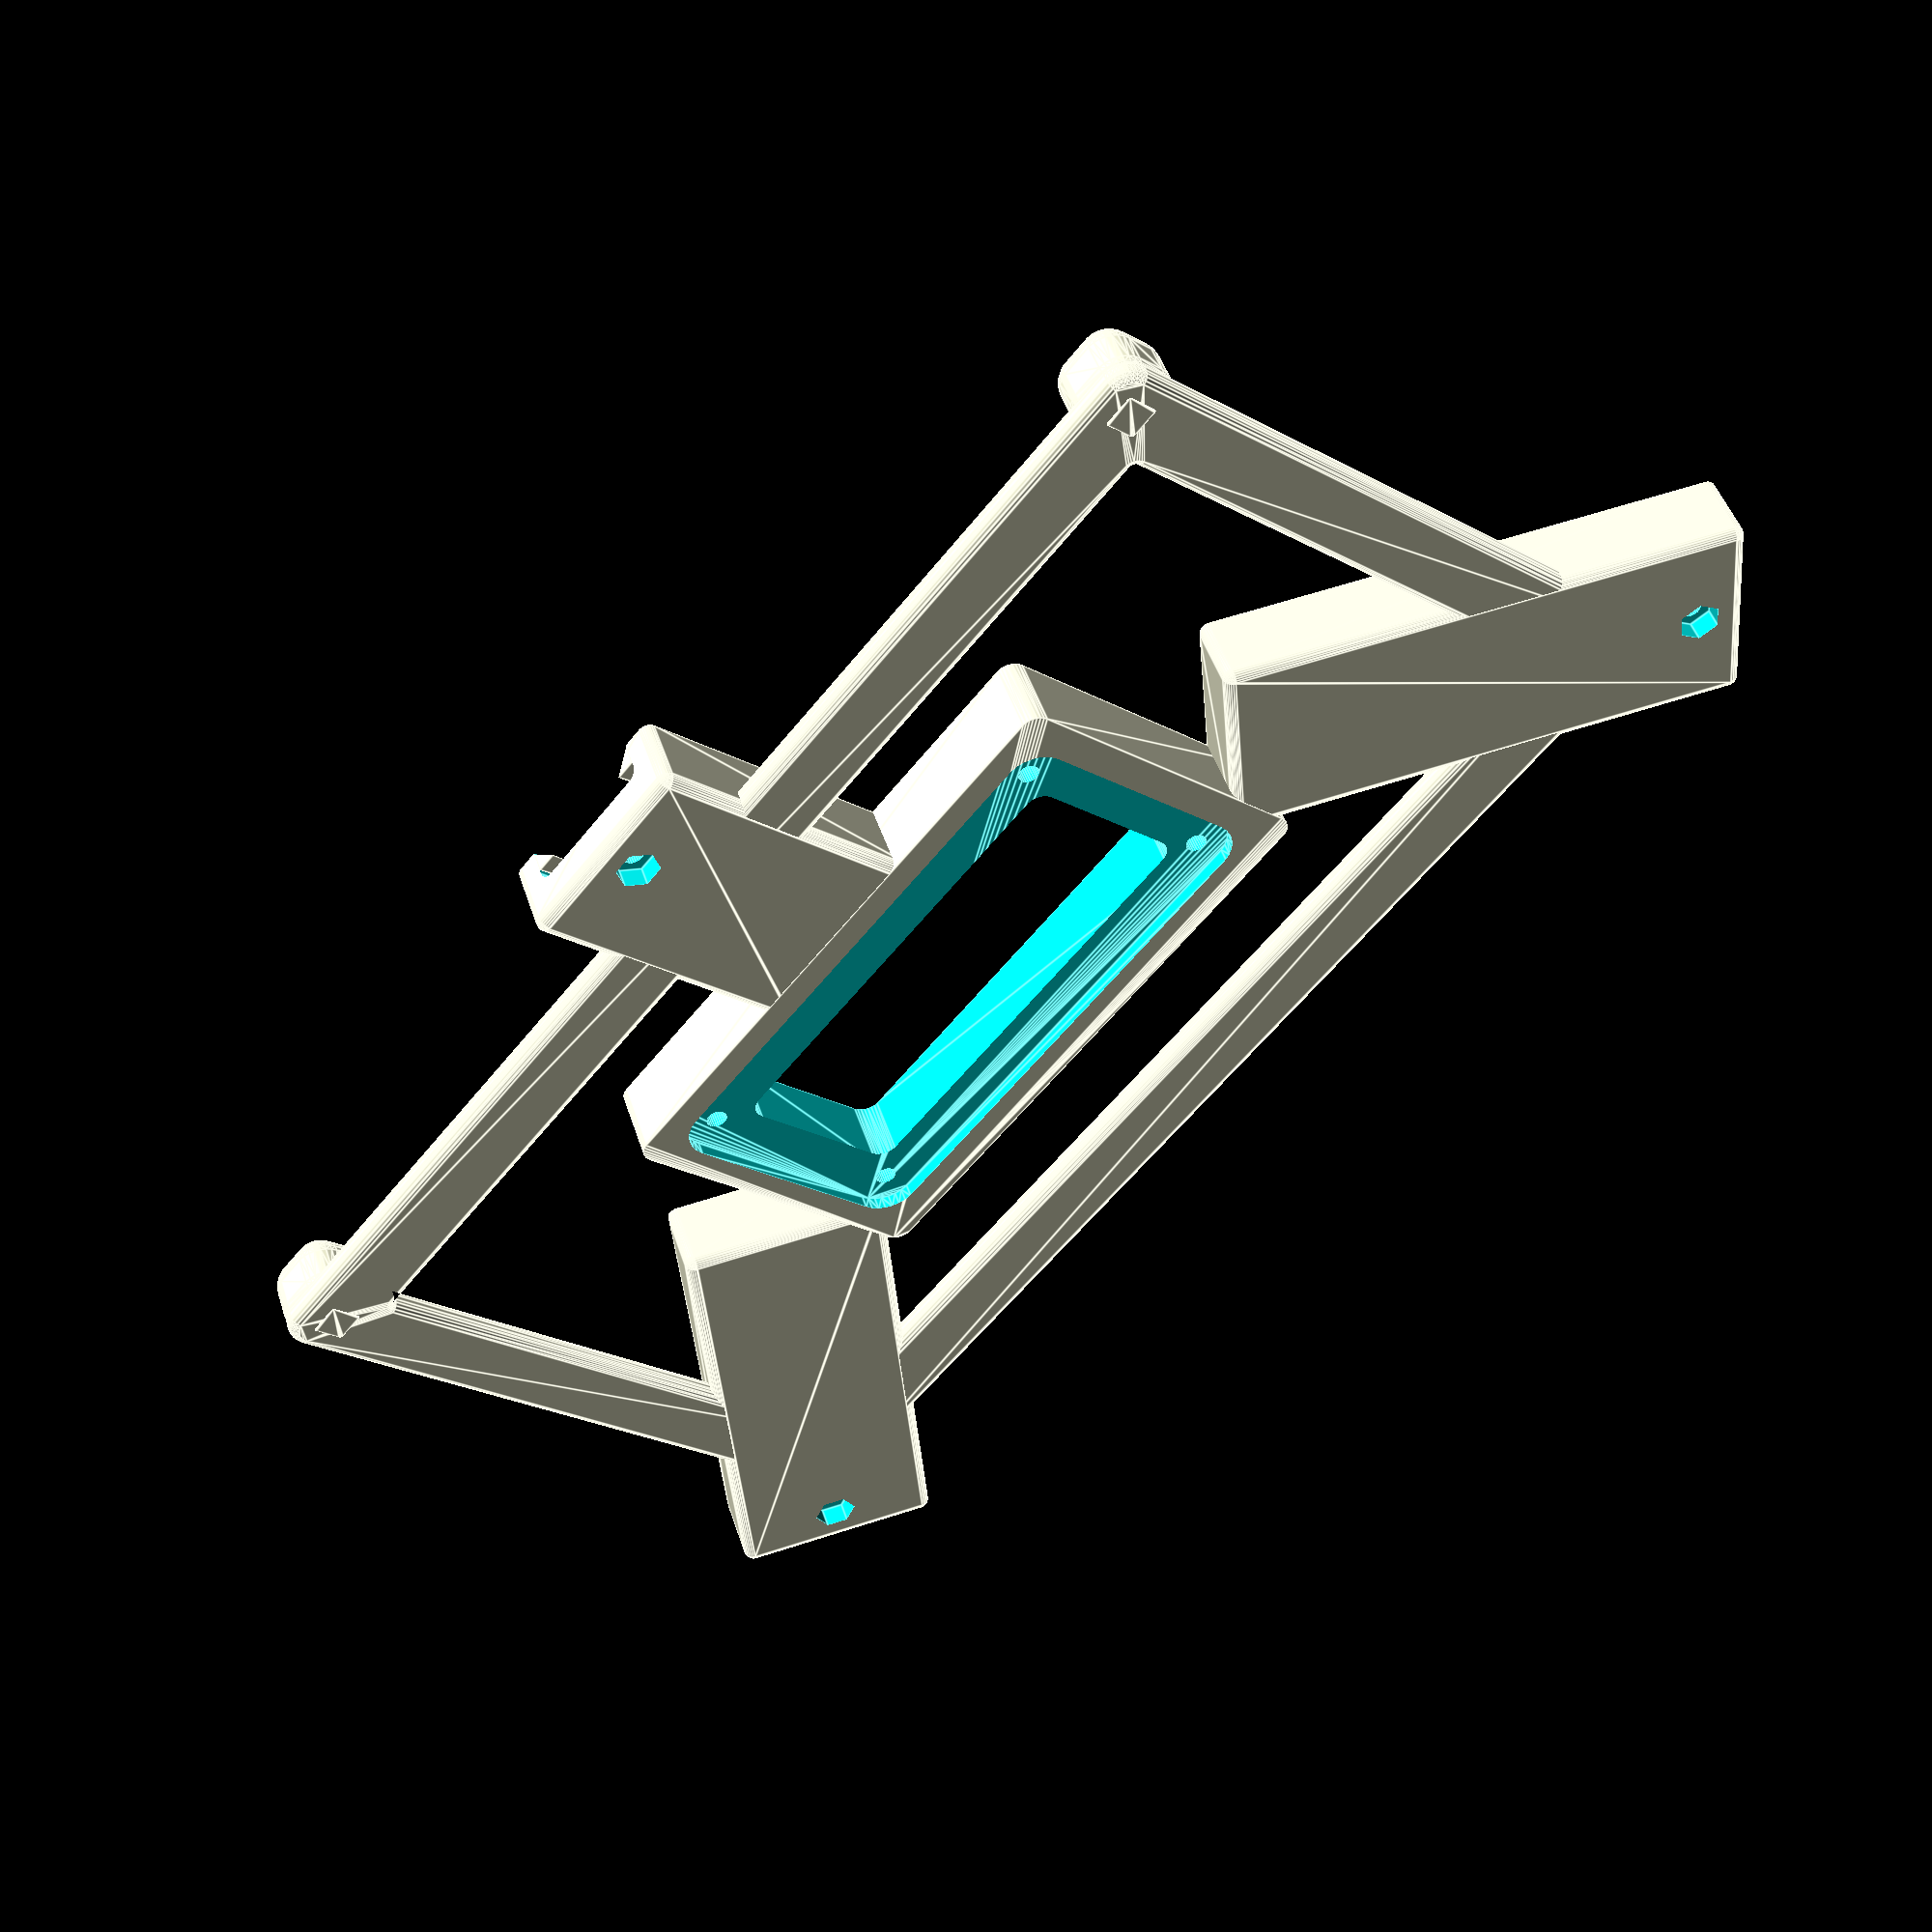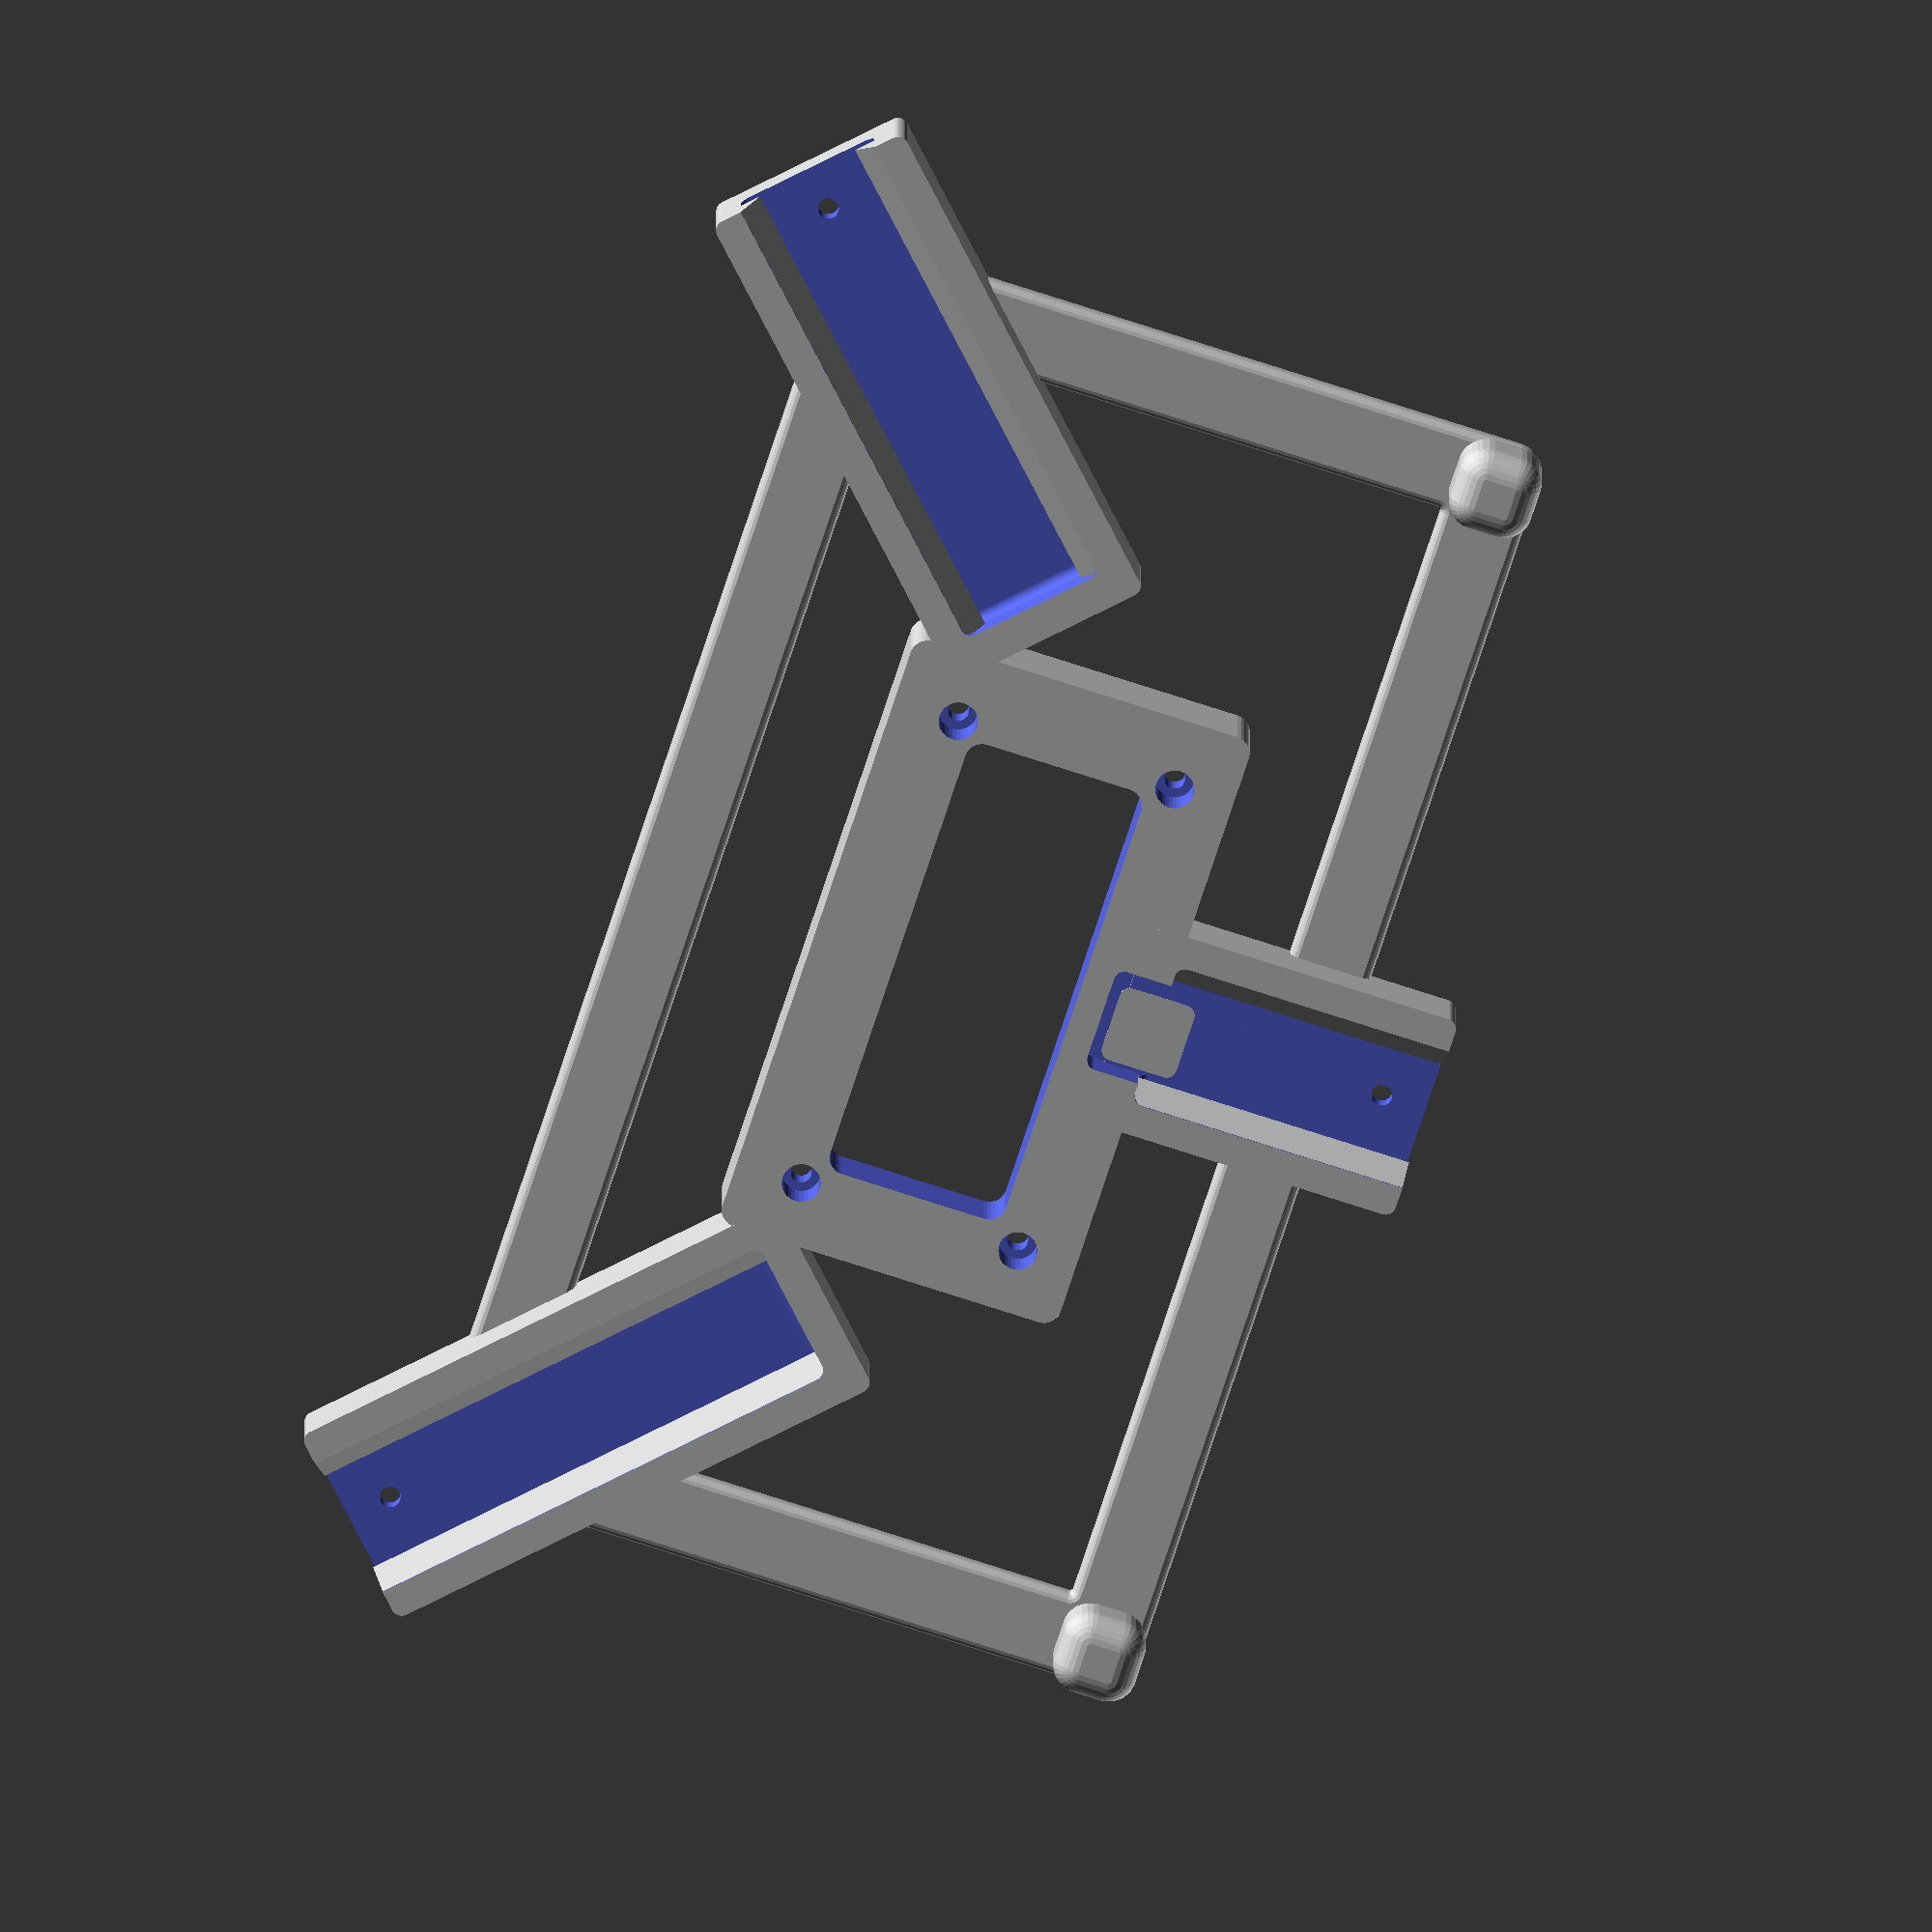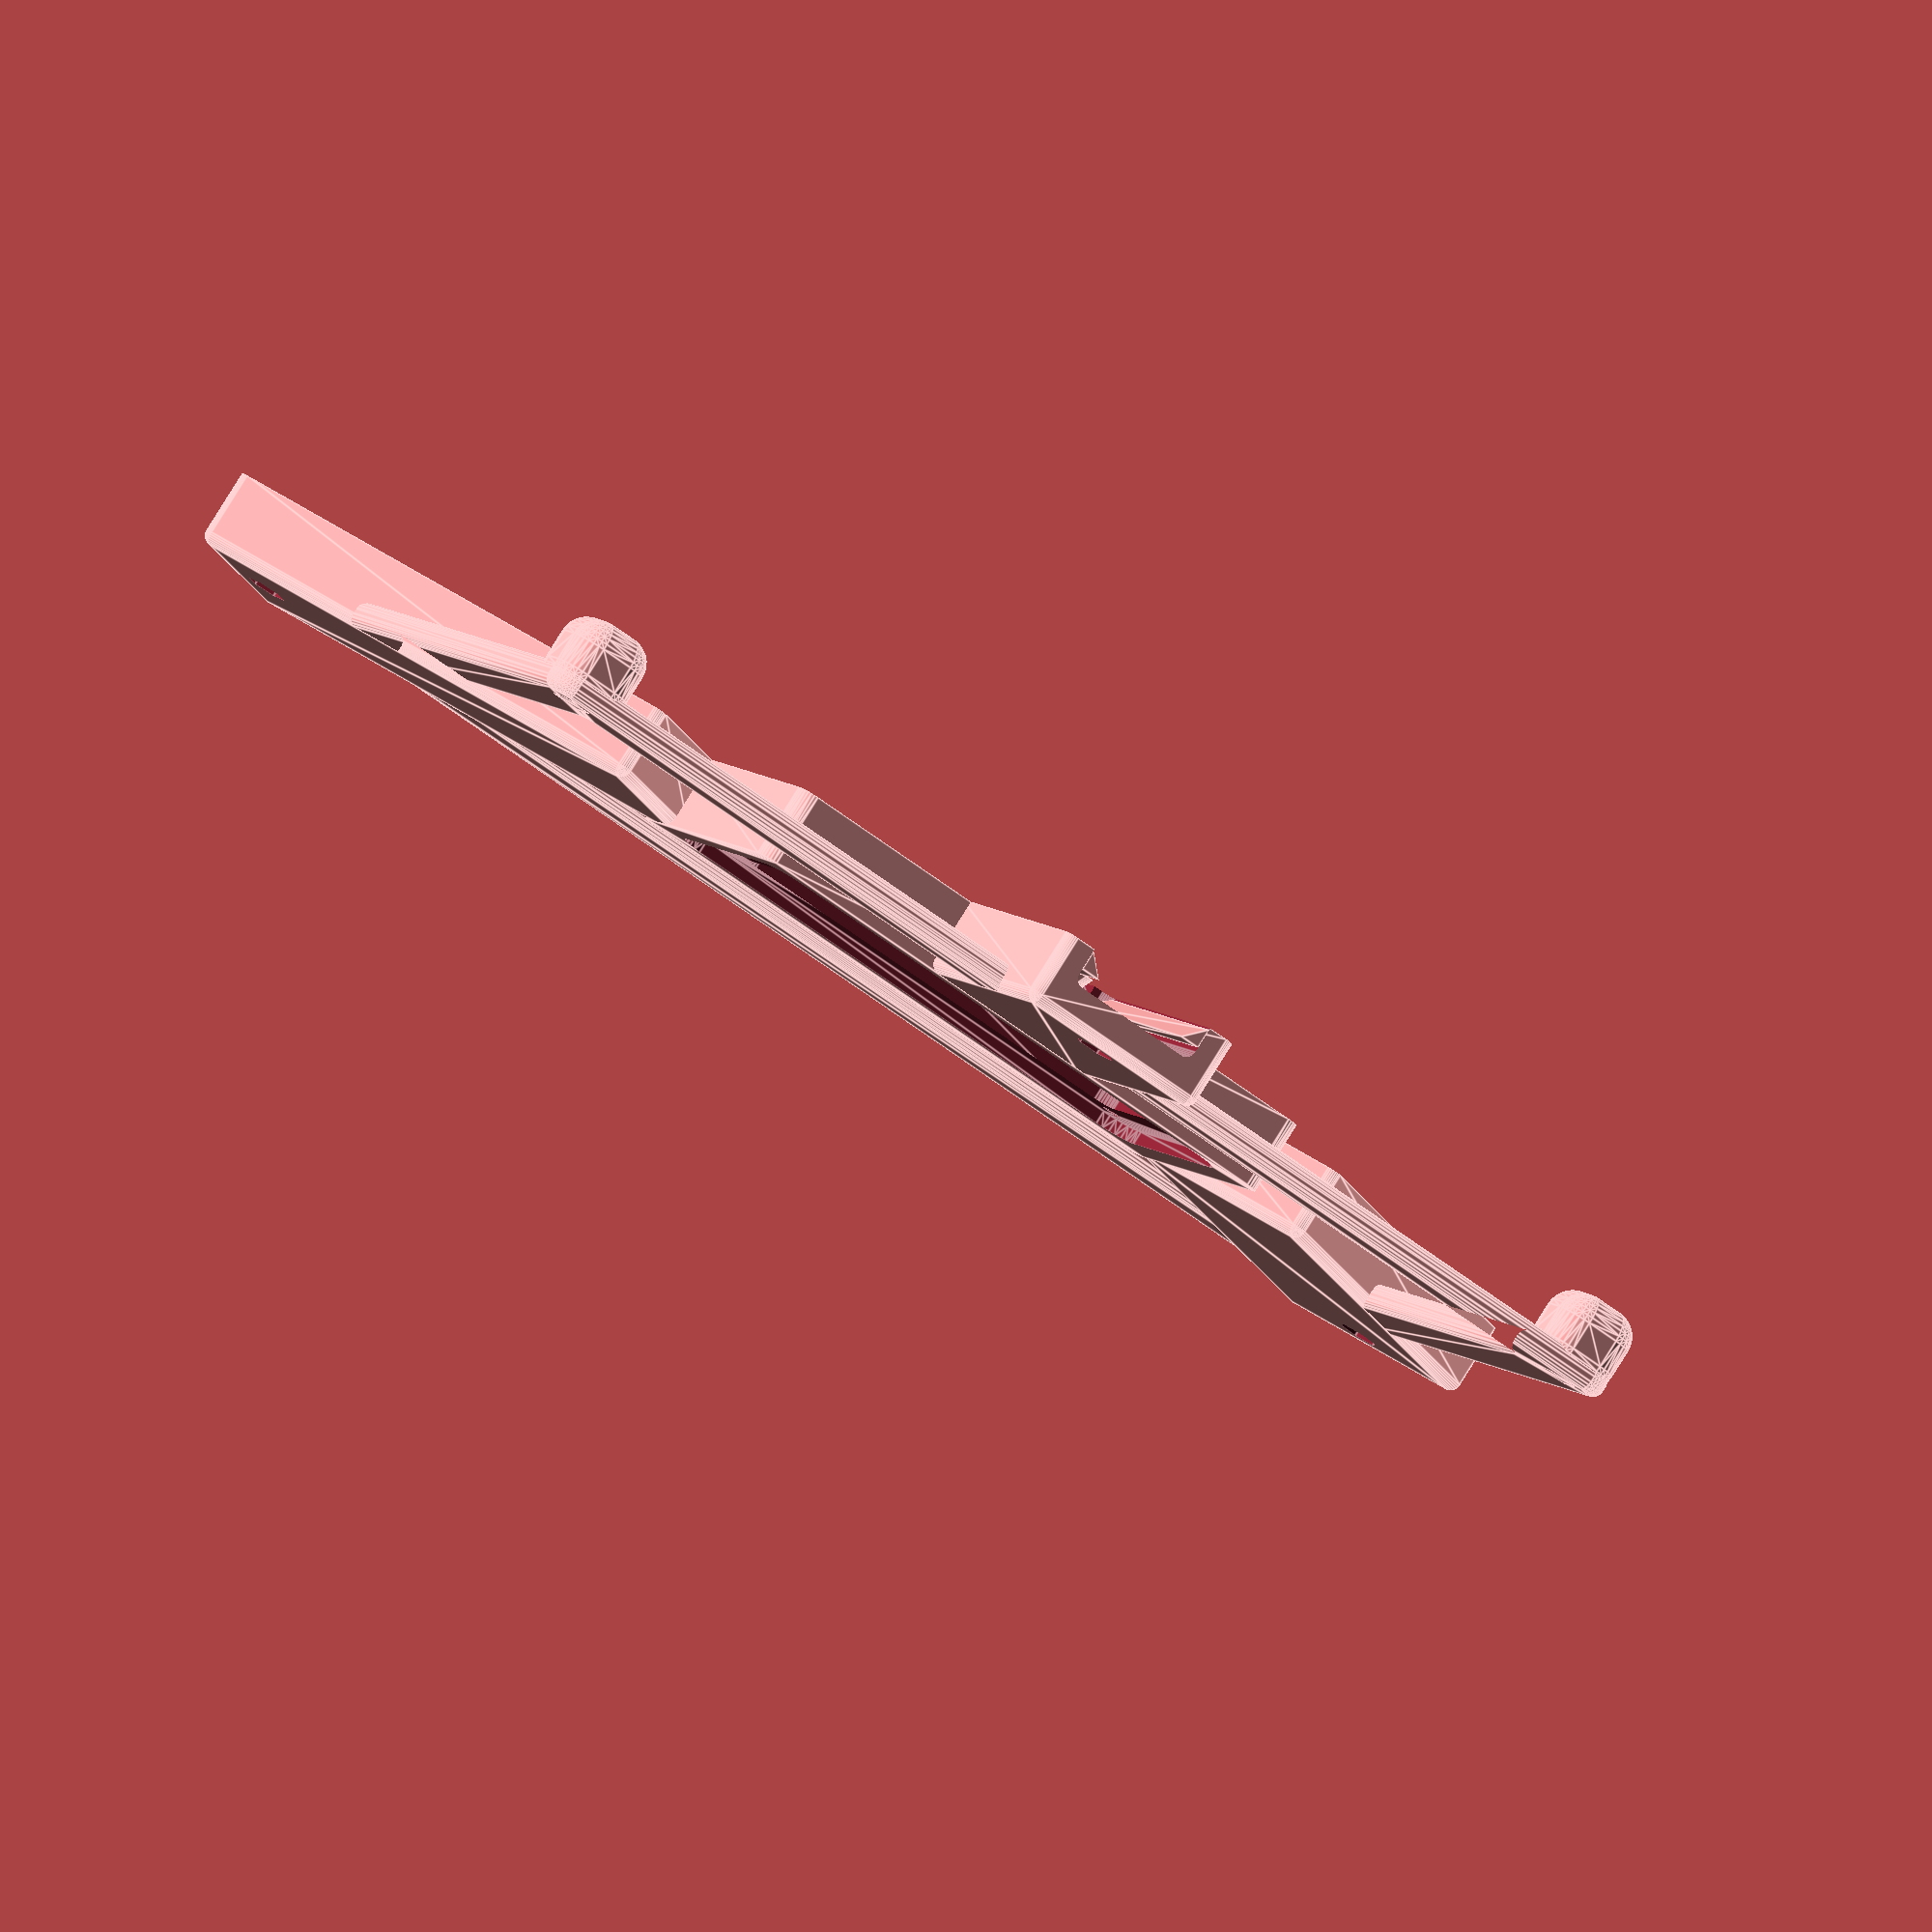
<openscad>
FN = 30;
$fn = FN;
PROTRUSION = 0.1;  // additional size for clean substractions
TOL = 1;  // tolerance between tablet and grip
TABLET_X = 258.70;  // exact length (according to HUAWEI documentation)
TABLET_Y = 171.80;  // exact width
TABLET_Z = 7.30;  // exact height

M3NUT_Z = 3; // exact: 2.3
M3BOLT_Z = 11.5; // exact: 11
M3BOLTHEAD_Z = 3.5; // exact 3
M3BOLT_D = 3;
M3BOLTHEAD_D= 5.5;

BACKPLATE_Y=40;
BACKPLATE_X=80;
BACKPLATE_Z=2;
BACKPLATE_R=5;
BACKPLATE_SCREW_D=3;
MOUNT_SCREW_D=6;


// Module: tablet - HUAWEI TABLET mock (enlarged with TOL in each dimension)
module tablet() {
    z=(TABLET_Z+TOL)/2;
    hull(){
        for (x = [0, TABLET_X-2*z])
            for (y = [0, TABLET_Y-2*z]) {
                translate([x+z, y+z, z]) sphere(d=TABLET_Z+TOL);
        }
    }
}


// Module: m3nut - M3 nut
// Z = height of the nut
// rotate = orientation of the flat sides
module m3nut(Z, rotate=0) {
    $fn=6;
    rotate([0,0,rotate]) cylinder(d=6.2,h=Z);
}


// Module: backplate_screwhole
// Z = height
module backplate_screwhole(D, Z) {
    translate([0, 0, PROTRUSION])
        cylinder(d=D, h=Z+2*PROTRUSION);
}


// Module: backplate_base_orig - original base where grip is attached (not used in model)
// Z = height
module backplate_base_orig(Z) {
minkowski()
    {
      cube([BACKPLATE_X-2*BACKPLATE_R,BACKPLATE_Y-2*BACKPLATE_R,Z/2]);
      cylinder(r=5,h=Z/2);
    }
}


// Module: backplate_bottom - recess to attach to clamp
// Z = height
module backplate_bottom(Z) {
union() {
    rounded_cube(BACKPLATE_X + TOL, BACKPLATE_Y + TOL, Z, 2*BACKPLATE_R);
        translate([TOL/2, TOL/2]) {
        tolerance=-1;
        bolthead_shift = BACKPLATE_Z + M3BOLT_Z - Z - M3BOLTHEAD_Z - PROTRUSION - 2.3;
        translate([tolerance/2 + BACKPLATE_R, tolerance + BACKPLATE_R, 0]) {
            backplate_screwhole(BACKPLATE_SCREW_D, BASE_GRIP_Z + PROTRUSION);
            translate([0, 0, bolthead_shift])
                backplate_screwhole(M3BOLTHEAD_D, M3BOLT_Z + PROTRUSION);
        }
        translate([tolerance/2 + BACKPLATE_R, BACKPLATE_Y-BACKPLATE_R-tolerance, 0]) {
            backplate_screwhole(BACKPLATE_SCREW_D, BASE_GRIP_Z + PROTRUSION);
            translate([0, 0, bolthead_shift])
                backplate_screwhole(M3BOLTHEAD_D, M3BOLT_Z + PROTRUSION);
        }
        translate([BACKPLATE_X-BACKPLATE_R-tolerance/2, tolerance + BACKPLATE_R, 0]) {
            backplate_screwhole(BACKPLATE_SCREW_D, BASE_GRIP_Z + PROTRUSION);
            translate([0, 0, bolthead_shift])
                backplate_screwhole(M3BOLTHEAD_D, M3BOLT_Z + PROTRUSION);
        }
        translate([BACKPLATE_X-BACKPLATE_R-tolerance/2, BACKPLATE_Y - BACKPLATE_R - tolerance, 0]) {
            backplate_screwhole(BACKPLATE_SCREW_D, BASE_GRIP_Z + PROTRUSION);
            translate([0, 0, bolthead_shift])
                backplate_screwhole(M3BOLTHEAD_D, M3BOLT_Z + PROTRUSION);       }
        }
    }
}


// Module: backplate_bottom_orig - original backplate to screw the grip on
// Z = height
module backplate_bottom_orig(Z) {
    difference() {
        backplate_base_orig(Z);
        tolerance=-1;
        translate([tolerance/2,tolerance,0])
            backplate_screwhole(BACKPLATE_SCREW_D, Z);
        translate([tolerance/2,BACKPLATE_Y-2*BACKPLATE_R-tolerance,0])
            backplate_screwhole(BACKPLATE_SCREW_D, Z);
        translate([BACKPLATE_X-2*BACKPLATE_R-tolerance/2,tolerance,0])
            backplate_screwhole(BACKPLATE_SCREW_D, Z);
        translate([BACKPLATE_X-2*BACKPLATE_R-tolerance/2,BACKPLATE_Y-2*BACKPLATE_R-tolerance,0])
            backplate_screwhole(BACKPLATE_SCREW_D, Z);
        translate([BACKPLATE_X/2-BACKPLATE_R,BACKPLATE_Y-2*BACKPLATE_R-tolerance*1.5,0])
            backplate_screwhole(BACKPLATE_SCREW_D, Z);
        translate([BACKPLATE_X/2-BACKPLATE_R,tolerance*1.5,0])
            backplate_screwhole(BACKPLATE_SCREW_D, Z);
    }
}


// Module: rounded_cube - cube with round bottom, top and sharp edges
// X = length
// Y = width
// Z = height
// D = diameter of rounded edge
module rounded_cube(X, Y, Z, D) {
    hull(){
        shift=[D/2, D/2, 0];
        for (x = [0, X-D])
                for (y = [0, Y-D]) {
                    for (z= [Z/4, 3*Z/4])
                        translate([x, y, z] + shift) cylinder(d=D, h=Z/2, center=true);
            }
    }
}


// Module: rounded_cube_centered - rounded_cube centered around mid point of backplate_base
// X = length
// Y = width
// Z = height
// D = diameter of rounded edge
module rounded_cube_centered(X, Y, Z, D) {
    translate([(BACKPLATE_X - X)/2, (BACKPLATE_Y - Y)/2, 0])
        rounded_cube(X, Y, Z, D);
}


// Module: rounded_cube_round_bottom - cube with round bottom and edges, but flat top
// X = length
// Y = width
// Z = height
// D = diameter of rounded edge
module rounded_cube_round_bottom(X, Y, Z, D) {
    hull(){
        shift=[D/2, D/2, 0];
        for (x = [0, X-D])
                for (y = [0, Y-D]) {
                    translate([x, y, D/2] + shift) sphere(d=D);
                    translate([x, y, 3*Z/4] + shift) cylinder(d=D, h=Z/2, center=true);
            }
    }
}


// Module: tablet_rest - cube with round bottom and edges
// X = length
// Y = width
// Z = height
// D = diameter of rounded edge
module rounded_cube_round_all(X, Y, Z, D) {
    hull(){
        shift=[D/2, D/2, 0];
        for (x = [0, X-D])
                for (y = [0, Y-D]) {
                    translate([x, y, D/2] + shift) sphere(d=D);
                    translate([x, y, 3*Z/4] + shift) sphere(d=D);
            }
    }
}


// Module: tablet_rest - cube with round bottom and edges
// X = length
// Y = width
// Z = height
// D = diameter of rounded edge
module rounded_cube_round_all_centered(X, Y, Z, D) {
    translate([(BACKPLATE_X - X)/2, (BACKPLATE_Y - Y)/2, 0])
        rounded_cube_round_all(X, Y, Z, D);
}


// Module: tablet_rest - cube with round bottom and edges
// X = length
// Y = width
// Z = height
// D = diameter of rounded edge
module tablet_rest(X, Y, Z, D) {
    rounded_cube_round_all(X, Y, Z, D);
}



// Module: ridge - to fix sliding arm in base plate
// X = length
// Y = width of the ridge (from 0)
module ridge(X,Y) {
    translate([X, Y, Y])
        rotate([0, 90, 180])
                scale([Y, Y, 1])
                    linear_extrude(X)
                        polygon([[1,1],[0,1],[1,0]]);
}


// Module: bolt_slit - slit to slide and fix the fixed arm to the base
// X = length of the slit
// Z = height of the arm
module bolt_slit(X, Z) {
    translate([0, 0, Z-M3BOLTHEAD_Z]) {
        hull(){
            translate([M3BOLTHEAD_D/2, M3BOLTHEAD_D/2, 0])
                cylinder(d=M3BOLTHEAD_D, h=M3BOLTHEAD_Z+PROTRUSION);
            translate([X-M3BOLTHEAD_D/2, M3BOLTHEAD_D/2, 0])
                cylinder(d=M3BOLTHEAD_D, h=M3BOLTHEAD_Z+PROTRUSION);
        }
    }
    translate([0, 0, Z-M3BOLT_Z]) {
        hull(){
            translate([M3BOLTHEAD_D/2, M3BOLTHEAD_D/2, -PROTRUSION])
                cylinder(d=M3BOLT_D, h=M3BOLT_Z+2*PROTRUSION);
            translate([X-M3BOLTHEAD_D/2, M3BOLTHEAD_D/2, -PROTRUSION])
                cylinder(d=M3BOLT_D, h=M3BOLT_Z+2*PROTRUSION);
        }
    }
}

// Module: rubber_band_slit - slit to fit a rubber band in the moving arm
// X = length of the slit
// Y = width of the arm
// Z = height of the arm
// Z_SLIT = height of the slit
// W = wall thinkness
module rubber_band_slit(X, Y, Z, Z_SLIT, D1, D2) {
    translate([0, 0, Z - Z_SLIT + PROTRUSION]) {
        union() {
            cylinder(d=Y/2, h=Z_SLIT+PROTRUSION);
            hull(){
                cylinder(d1=D1, d2=D2, h=Z_SLIT+PROTRUSION);
                translate([X-D2/2, 0, 0])
                    cylinder(d1=D1, d2=D2, h=Z_SLIT+PROTRUSION);
            }
        }
    }
}


// Module: fixed_arm - 2 lower arms to be screwed to the base plate
// X = length
// Y = width
// Z = Z
// Z2 = Z of cutout for tablet
// D = diameter of rounded edge
module fixed_arm(X, Y, Z, Z2, D){
    E = 2*D;  // Extra width & depth for corner block (0 = flush with Y)
    translate([X-D/2, Y, 0])
        rotate([0, 0, 180])
            difference(){
                union(){
                    translate([-D/2, 0, 0]) rounded_cube_round_bottom(X, Y, Z, D);
                    translate([0, D - sqrt(2*(D/2)^2) - sqrt(E^2/2), D/2]) rotate([0, 0, 45])
                        minkowski(){
                            rounded_cube((D + sqrt((Y - 2*D)^2/2)) + E, (D+sqrt((Y-2*D)^2/2)) + E, Z2 + Z, D);
                            sphere(d=D);
                        }
                }
                y=sqrt(Y^2/2);
                translate([D, -sqrt(E^2/2), Z]) rotate([0, 0, 45])
                    cube([y + E , y + E, Z2]);
                translate([3*D, -sqrt(E^2/2), Z]) rotate([0, 0, 45])
                    rounded_cube(y + E, y + E, Y, D);
                translate([Y/2, (Y - M3BOLTHEAD_D)/2, 0])
                    bolt_slit(X-Y,Z);
                R=3;
                translate([0, 0, D/2])
                    ridge(X, R);
                translate([0, Y, D/2])
                     rotate([90, 0, 0])
                         ridge(X, R);
            }
}


// Module: moving_arm - 2 lower arms to be screwed to the base plate
// X = length
// Y = width
// Z = Z
// Z2 = Z of cutout for tablet
// D = diameter of rounded edge
module moving_arm(X, Y, Z, Z2, D){
    E = Y;  // Extra width & depth for corner block (0 = flush with Y)
    Z_SLIT = Z + TOL/2 - WALL_THICKNESS; // Inner chamber height
    D1 = Y/2 - 3;  // Bottom chamber width
    D2 = 3;  // Top chamber width (slit width)

    translate([X-D/2, Y, 0])
        rotate([0, 0, 180])
            union() {
                difference(){
                    union(){
                        translate([-D/2, 0, 0]) rounded_cube_round_bottom(X, Y, Z, D);
                        translate([0, D/2 - E/2, D/2])
                            minkowski(){
                                rounded_cube((Y - D)/2, Y + E - D, Z2 + Z, D);
                                sphere(d=D);
                            }
                    }
                    translate([D, -Y/2-PROTRUSION, Z])
                        cube([Y/2 , Y + E + 2*PROTRUSION, Z2]);
                    translate([Y/2, Y/2, 0])
                        rubber_band_slit(X,Y, Z, Z_SLIT, D1, D2);
                    R=3;
                    translate([0, 0, D/2])
                        ridge(X, R);
                    translate([0, Y, D/2])
                        rotate([90, 0, 0])
                            ridge(X, R);
                    //translate([30, 0, 0]) cube([20, 20, 10]);
                }
                translate([Y/2, Y/2, Z - Z_SLIT]) {
                    cylinder(d1=D2, d2=D1, h=Z_SLIT);
                    cylinder(d=D2 + 1.5, h = Z_SLIT);
                }
            }
}


// Module: arm_grip - slider that fits an arm
// X = length of the arm
// Y = width of the arm
// Z = height of the arm
// D = diameter of the rounded edge
// W = wall thickness under the arm
module arm_grip(X, Y, Z, D, W) {
    ARM_GRIP_Y = 1.5*Y;
    ARM_GRIP_X2 = (ARM_GRIP_Y-Y)/2;
    ARM_GRIP_X = X - ARM_GRIP_X2;
    ARM_GRIP_Z = Z + W + M3NUT_Z + TOL;
    ARM_GRIP_SCREW_X = ARM_GRIP_X2;
    translate([ARM_GRIP_X2, -ARM_GRIP_Y/2, 0])
        union(){
            difference(){
                translate([-ARM_GRIP_X2, 0, 0])
                    rounded_cube_round_bottom(ARM_GRIP_X, ARM_GRIP_Y, ARM_GRIP_Z, D);
                translate([0, -TOL/2 + (ARM_GRIP_Y - Y)/2, ARM_GRIP_Z-Z-TOL/2])
                    rounded_cube_round_bottom(X, Y+TOL, Z + TOL + PROTRUSION, D);
                screw_hole_x = ARM_GRIP_X - 2*ARM_GRIP_X2 - M3BOLT_D/2;
                screw_hole_y = ARM_GRIP_Y/2;
                translate([screw_hole_x, screw_hole_y, -PROTRUSION]) m3nut(M3NUT_Z + PROTRUSION, 90);
                translate([screw_hole_x, screw_hole_y, -PROTRUSION]) backplate_screwhole(BACKPLATE_SCREW_D, ARM_GRIP_Z);
            }
            R=RIDGE;
            translate([0, -TOL/2 + (ARM_GRIP_Y - Y)/2, ARM_GRIP_Z - Z + D/2 + TOL/4]) {
                ridge(ARM_GRIP_X - ARM_GRIP_X2, R);
                translate([0, Y + TOL, 0])
                    rotate([90, 0, 0])
                        ridge(ARM_GRIP_X - ARM_GRIP_X2, R);
            }
        }
}


// Module: outer_base - exterior shape for stiffness 
module outer_base_orig() {
    diff = 2*sqrt(50^2/2);
    diff2 = 2*sqrt(50^2/2) + 20;
    difference() {
        rounded_cube_centered(TABLET_X - diff, TABLET_Y - diff, OUTER_BASE_GRIP_Z, BACKPLATE_R);
        translate([0, 0, -PROTRUSION])
            rounded_cube_centered(TABLET_X - diff2, TABLET_Y - diff2, BASE_GRIP_Z + 2*PROTRUSION, (diff/diff2)*BACKPLATE_R);
    }
}


// Module: outer_base - exterior shape for stiffness 
module outer_base() {
    $fn=18;
    diff = 2*sqrt(50^2/2);
    diff2 = 2*sqrt(50^2/2) + 18;
    translate([0, 0, ARM_D/2])
        minkowski() {
            difference() {
                $fn=FN;
                rounded_cube_centered(TABLET_X - diff, TABLET_Y - diff, OUTER_BASE_GRIP_Z - ARM_D - PROTRUSION, BACKPLATE_R);
                translate([0, 0, -PROTRUSION])
                    rounded_cube_centered(TABLET_X - diff2, TABLET_Y - diff2, BASE_GRIP_Z + 2*PROTRUSION, (diff/diff2)*BACKPLATE_R);
            }
            sphere(d=ARM_D);
        }
}


// Module: outer_base - exterior shape for stiffness 
module outer_base_straight() {
    diff = 2*sqrt(50^2/2);
    diff2 = 2*sqrt(50^2/2) + 13;
            difference() {
                rounded_cube_centered(TABLET_X - diff, TABLET_Y - diff, OUTER_BASE_GRIP_Z, BACKPLATE_R);
                translate([0, 0, -PROTRUSION])
                    rounded_cube_centered(TABLET_X - diff2, TABLET_Y - diff2, BASE_GRIP_Z + 2*PROTRUSION, (diff/diff2)*BACKPLATE_R);
        }
}


// Module: full_base - base backplate plus 3 arm grips
module full_base() {
    union() {
        difference() {
            rounded_cube_centered(BACKPLATE_X + 10, BACKPLATE_Y + 10, BASE_GRIP_Z, BACKPLATE_R);
            translate([0,0,-PROTRUSION])
                rounded_cube_centered(BACKPLATE_X - 14, BACKPLATE_Y - 14, BASE_GRIP_Z + 2*PROTRUSION, BACKPLATE_R);
            translate([0,0,-PROTRUSION])
                union(){
                    backplate_bottom(BACKPLATE_Z + PROTRUSION);
                    rotate([0, 0, 90])
                    translate([BACKPLATE_Y - ARM_D, -(BACKPLATE_X/2 + ARM_Y/2 - RIDGE + TOL/2), WALL_THICKNESS + M3NUT_Z + PROTRUSION])
                        rounded_cube(ARM_Y, ARM_Y+TOL-2*RIDGE, ARM_Z + TOL + PROTRUSION, ARM_D);
                }
        }

        diff = 2*sqrt(40^2/2);
        diff2 = 2*sqrt(40^2/2) + 24;
        arm1_shift_x = BACKPLATE_X/2 + (TABLET_X+TOL-diff)/2 - .9*diff;
        arm1_shift_y = BACKPLATE_Y/2 - (TABLET_Y+TOL-diff)/2 + .9*diff;
        arm2_shift_x = BACKPLATE_X/2 - (TABLET_X+TOL-diff)/2 + .9*diff;
        arm2_shift_y = BACKPLATE_Y/2 - (TABLET_Y+TOL-diff)/2 + .9*diff;
        arm3_shift_x = BACKPLATE_X/2; // - (TABLET_X+TOL-diff)/2 + .9*diff;
        arm3_shift_y = BACKPLATE_Y; // - (TABLET_Y+TOL-diff)/2 + .9*diff;

        arm_shift_z = BASE_GRIP_Z - (ARM_Z + WALL_THICKNESS + M3NUT_Z + TOL);

        arm_grip_factor = 1.5;

        // Outer base cube with 3 holes for the arm_grip's
        difference(){
            outer_base();
            translate([arm1_shift_x, arm1_shift_y, -PROTRUSION])
                rotate([0, 0, -45])
                    translate([0, -arm_grip_factor*ARM_Y/2 + 2, 0])
                        rounded_cube(ARM_X, arm_grip_factor*ARM_Y - 4, BASE_GRIP_Z + 2*PROTRUSION, ARM_D);
            translate([arm2_shift_x, arm2_shift_y, -PROTRUSION])
                rotate([0, 0, -135])
                    translate([0, -arm_grip_factor*ARM_Y/2 + 2, 0])
                        rounded_cube(ARM_X, arm_grip_factor*ARM_Y - 4, BASE_GRIP_Z + 2*PROTRUSION, ARM_D);
            translate([arm3_shift_x, arm3_shift_y, -PROTRUSION])
                rotate([0, 0, 90])
                    translate([0, -arm_grip_factor*ARM_Y/2 + 2, 0])
                        rounded_cube(ARM_X, arm_grip_factor*ARM_Y - 4, BASE_GRIP_Z + 2*PROTRUSION, ARM_D);
        }

        // Top right tablet rest
        rest_diff = 2*sqrt(50^2/2);
        translate([(BACKPLATE_X - 2*12 + ARM_D + (TABLET_X - rest_diff))/2, (BACKPLATE_Y - 2*12 + ARM_D + (TABLET_Y - rest_diff))/2])
                tablet_rest(12, 12, BASE_GRIP_Z, BACKPLATE_R + ARM_D);

        // Top left tablet rest
        translate([(BACKPLATE_X - ARM_D - (TABLET_X - rest_diff))/2, (BACKPLATE_Y - 2*12 + ARM_D + (TABLET_Y - rest_diff))/2])
                tablet_rest(12, 12, BASE_GRIP_Z, BACKPLATE_R + ARM_D);

        // Arm grip - lower right
        translate([arm1_shift_x, arm1_shift_y, arm_shift_z])
            rotate([0, 0, -45])
                arm_grip(ARM_X, ARM_Y, ARM_Z, ARM_D, WALL_THICKNESS);

        // Arm grip - lower left
        translate([arm2_shift_x, arm2_shift_y, arm_shift_z])
            rotate([0, 0, -135])
                arm_grip(ARM_X, ARM_Y, ARM_Z, ARM_D, WALL_THICKNESS);

        // Arm grip - upper center
        translate([arm3_shift_x, arm3_shift_y, arm_shift_z])
            rotate([0, 0, 90])
                difference(){
                    arm_grip(FIXED_ARM_X, ARM_Y, ARM_Z, ARM_D, WALL_THICKNESS);
                    cube([ARM_D, arm_grip_factor*ARM_Y, ARM_Z], center=true); // dirty fix! to remove overlap of fixed arm with baseplate_bottom
                    translate([-ARM_D, -ARM_Y/2-TOL/2+RIDGE, WALL_THICKNESS + M3NUT_Z + .5])
                        rounded_cube(ARM_Y, ARM_Y+TOL-2*RIDGE, ARM_Z + TOL + PROTRUSION, ARM_D);
                }

        // Rubber band pole in upper center arm_grip
        POLE_D1 = ARM_Y-2*RIDGE-6;
        POLE_D2 = ARM_Y-2*RIDGE-3;
        POLE_Y = 3;
        translate([arm3_shift_x, arm3_shift_y, arm_shift_z])
            rotate([0, 0, 90]) {
                hull() {
                    translate([-ARM_D + POLE_Y/2 + (POLE_D2-POLE_D1)/2 , -POLE_D1/2, WALL_THICKNESS + M3NUT_Z - 3/2*TOL - arm_shift_z + PROTRUSION + POLE_Y])
                        rounded_cube(POLE_D1, POLE_D1, PROTRUSION, ARM_D);
                    translate([-ARM_D + POLE_Y/2 , -POLE_D2/2, ARM_Z + WALL_THICKNESS + M3NUT_Z + TOL])
                        rounded_cube(POLE_D2, POLE_D2, PROTRUSION, ARM_D);
                }
                translate([-ARM_D + POLE_Y/2  + (POLE_D2-POLE_D1)/2, -POLE_D1/2, WALL_THICKNESS + M3NUT_Z - 3/2*TOL - arm_shift_z + 2*PROTRUSION])
                    rounded_cube(POLE_D1, POLE_D1, POLE_Y, ARM_D);

            }
    }
}

////////////////////////////////////////////////////////////////////////////////////////////////////////////////////////////

OUTER_BASE_GRIP_Z = 4;

ARM_X = 80;  // 80
FIXED_ARM_X = 50;  // 40
ARM_Y = 20;  // 20
ARM_Z = 5;  // 5
ARM_Z2 = 8;  // 8
ARM_D = 3;  // 3

WALL_THICKNESS = 2;
BASE_GRIP_Z = ARM_Z + WALL_THICKNESS + M3NUT_Z + TOL;
echo("BASE_GRIP_Z = ", BASE_GRIP_Z);
RIDGE = 3;

// #translate([-(TABLET_X-BACKPLATE_X)/2, -(TABLET_Y-BACKPLATE_Y)/2, BASE_GRIP_Z]) tablet();
full_base();

//translate([30, 0, WALL_THICKNESS + M3BOLTHEAD_Z]) fixed_arm(ARM_X, ARM_Y, ARM_Z, ARM_Z2, ARM_D);
// intersection() {
//     arm_grip(ARM_X, ARM_Y, ARM_Z, ARM_D, WALL_THICKNESS);
//     translate([50, -20, 0]) cube([20, 40, 40]);
// }

// WARNING: these measure are copied from the full_base module
diff = 2*sqrt(40^2/2);
diff2 = 2*sqrt(40^2/2) + 24;
arm1_shift_x = BACKPLATE_X/2 + (TABLET_X+TOL-diff)/2 - .9*diff;
arm1_shift_y = BACKPLATE_Y/2 - (TABLET_Y+TOL-diff)/2 + .9*diff;
arm2_shift_x = BACKPLATE_X/2 - (TABLET_X+TOL-diff)/2 + .9*diff;
arm2_shift_y = BACKPLATE_Y/2 - (TABLET_Y+TOL-diff)/2 + .9*diff;
arm3_shift_x = BACKPLATE_X/2; // - (TABLET_X+TOL-diff)/2 + .9*diff;
arm3_shift_y = BACKPLATE_Y; // - (TABLET_Y+TOL-diff)/2 + .9*diff;

arm_shift_z = BASE_GRIP_Z - (ARM_Z + WALL_THICKNESS + M3NUT_Z + TOL);

// Right bottom fixed arm in correct position with respect to full_base
// translate([arm1_shift_x, arm1_shift_y, arm_shift_z + WALL_THICKNESS + M3NUT_Z + TOL])
//     rotate([0, 0, -45])
//         translate([ARM_Y + 2, -ARM_Y/2, 0])
//             fixed_arm(ARM_X, ARM_Y, ARM_Z, ARM_Z2, ARM_D);
// // Left bottom fixed arm in correct position with respect to full_base
// translate([arm2_shift_x, arm2_shift_y, arm_shift_z + WALL_THICKNESS + M3NUT_Z + TOL])
//     rotate([0, 0, -135])
//         translate([ARM_Y + 2, -ARM_Y/2, 0])
//             fixed_arm(ARM_X, ARM_Y, ARM_Z, ARM_Z2, ARM_D);

// // Top moving arm in correct position with respect to full_base
// translate([arm3_shift_x, arm3_shift_y, arm_shift_z + WALL_THICKNESS + M3NUT_Z + TOL])
//     rotate([0, 0, 90])
//         translate([ARM_Y/2 + 10.5, -ARM_Y/2, 0])
//             moving_arm(FIXED_ARM_X, ARM_Y, ARM_Z, ARM_Z2, ARM_D);

// // Arms only
// fixed_arm(ARM_X, ARM_Y, ARM_Z, ARM_Z2, ARM_D);
// translate([0, 40, 0]) moving_arm(FIXED_ARM_X, ARM_Y, ARM_Z, ARM_Z2, ARM_D);
</openscad>
<views>
elev=313.4 azim=50.1 roll=162.6 proj=p view=edges
elev=343.9 azim=108.1 roll=0.0 proj=o view=wireframe
elev=96.8 azim=155.8 roll=328.0 proj=o view=edges
</views>
